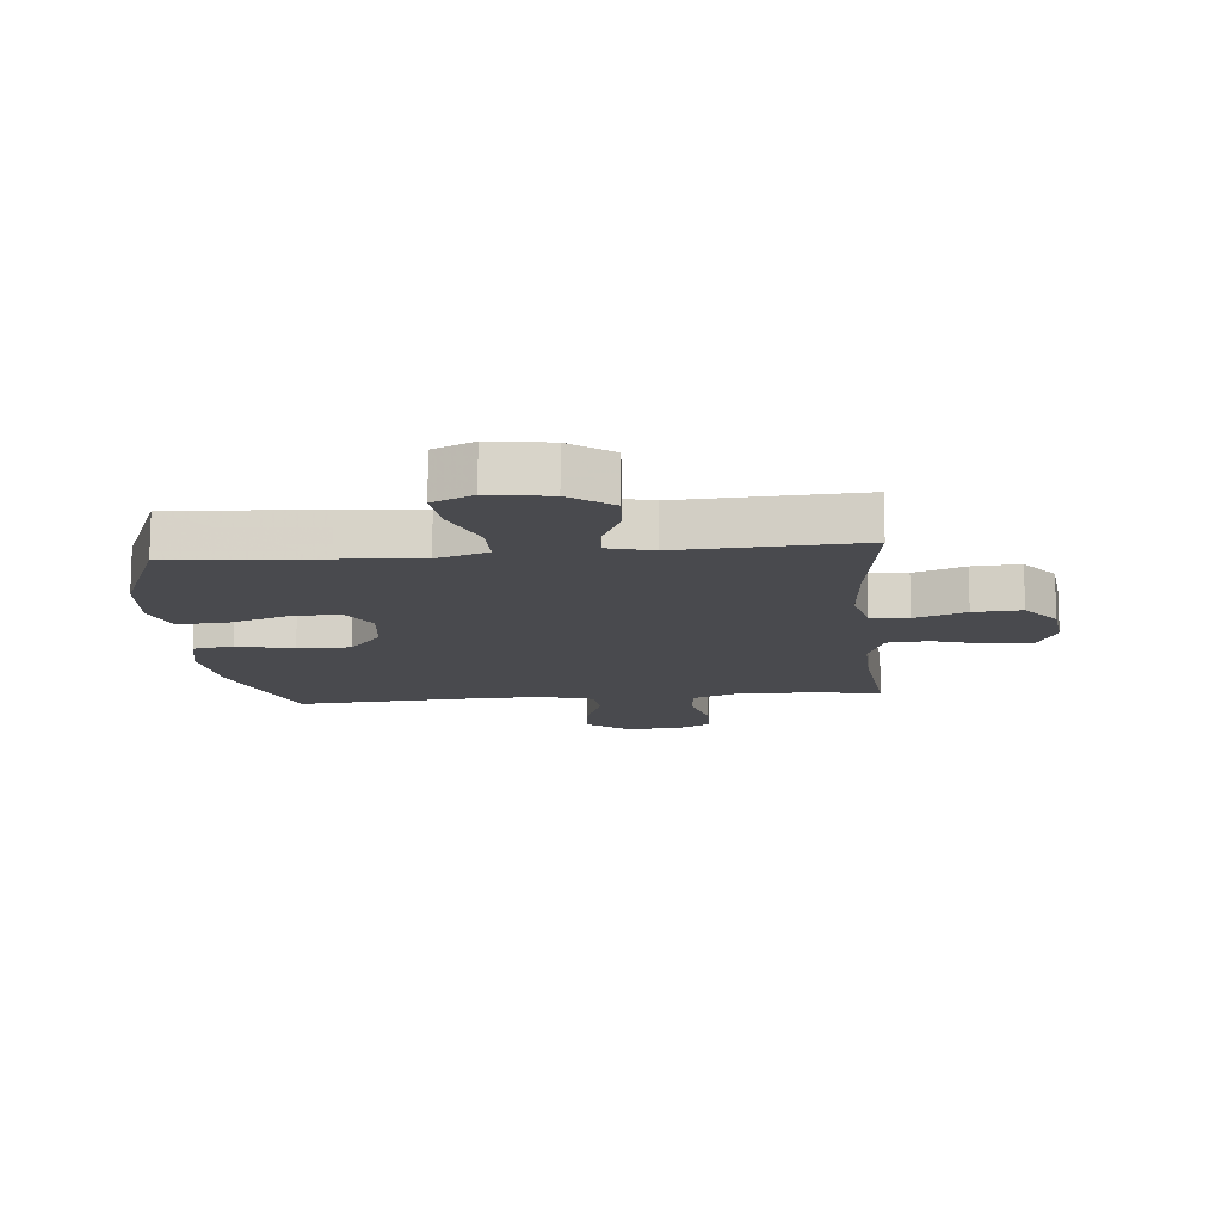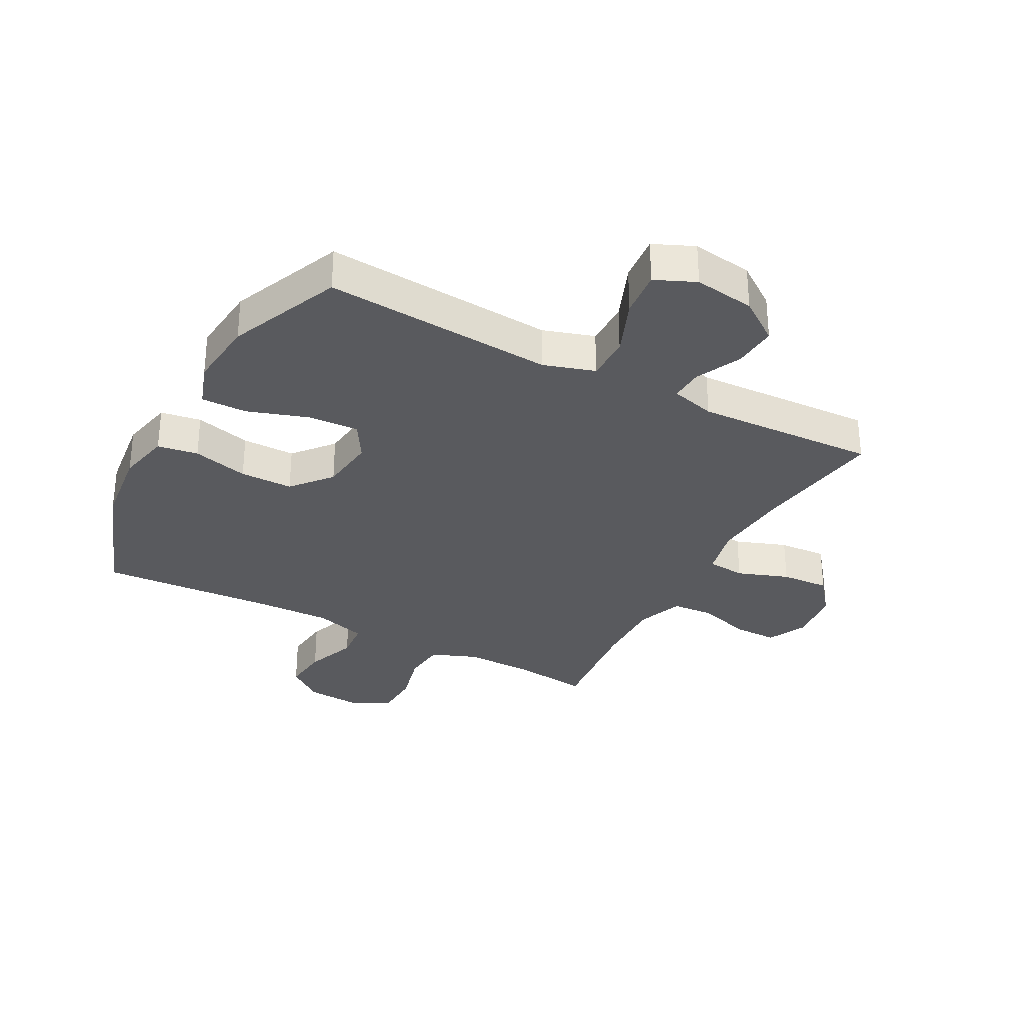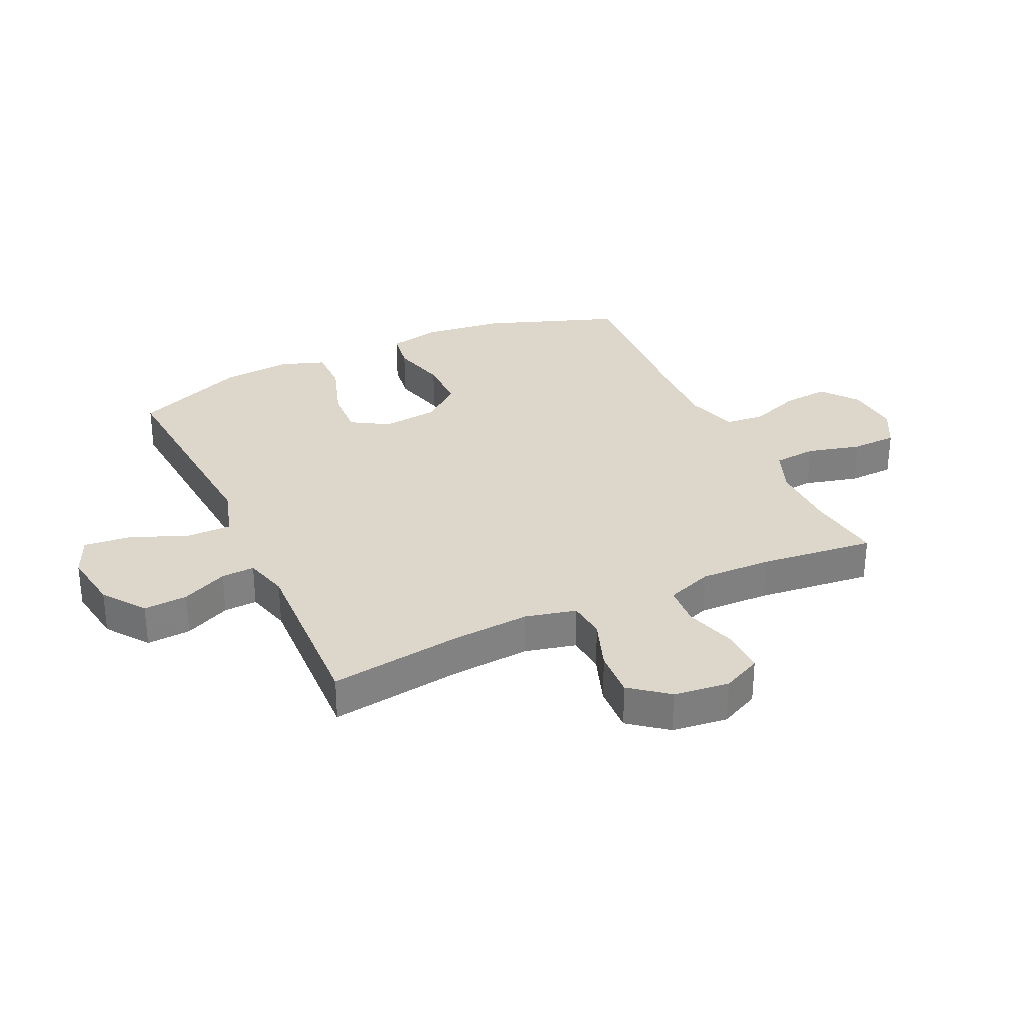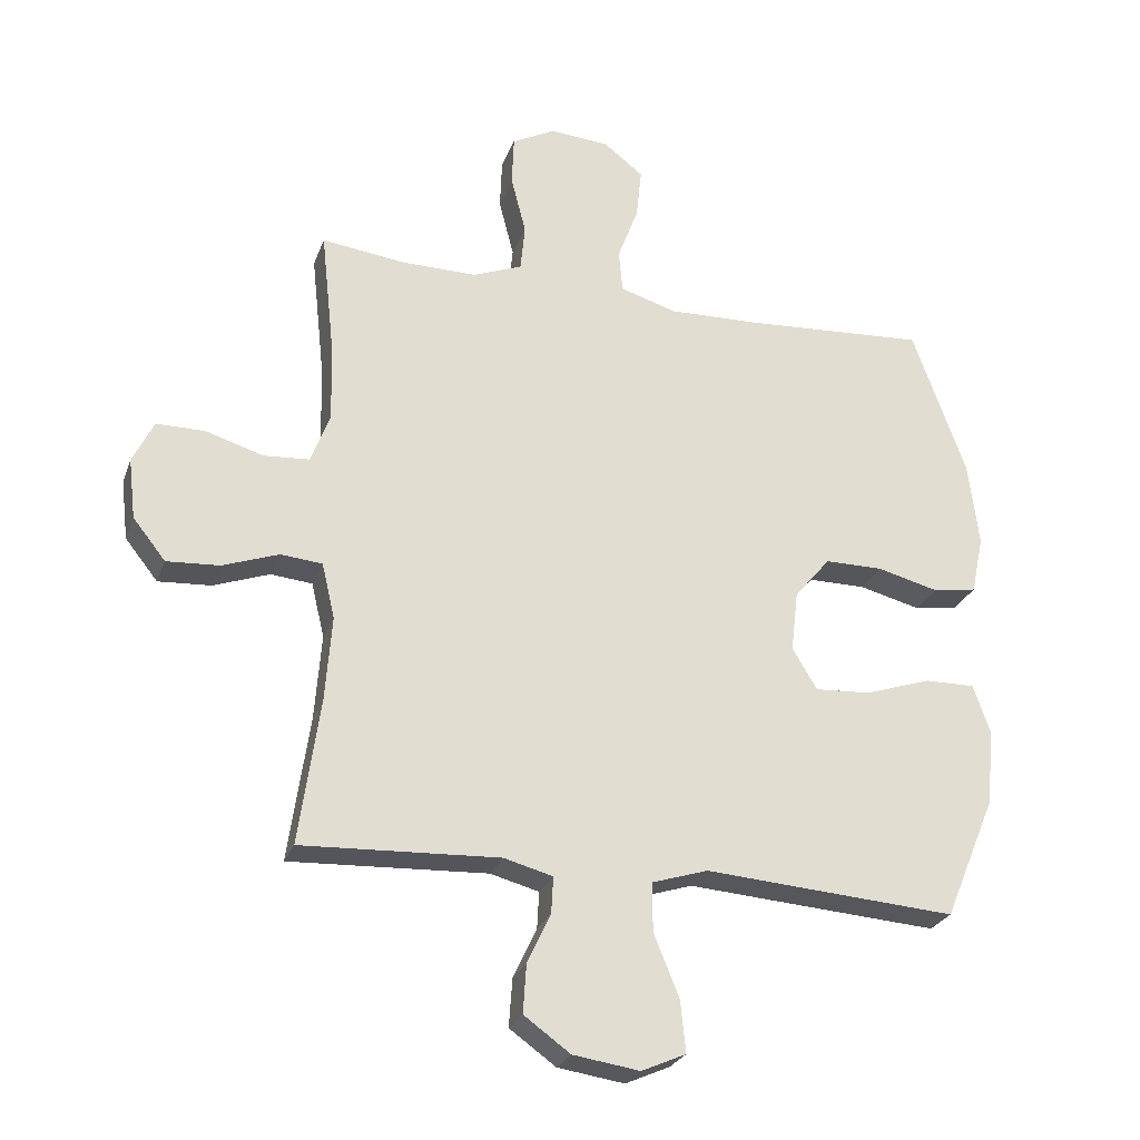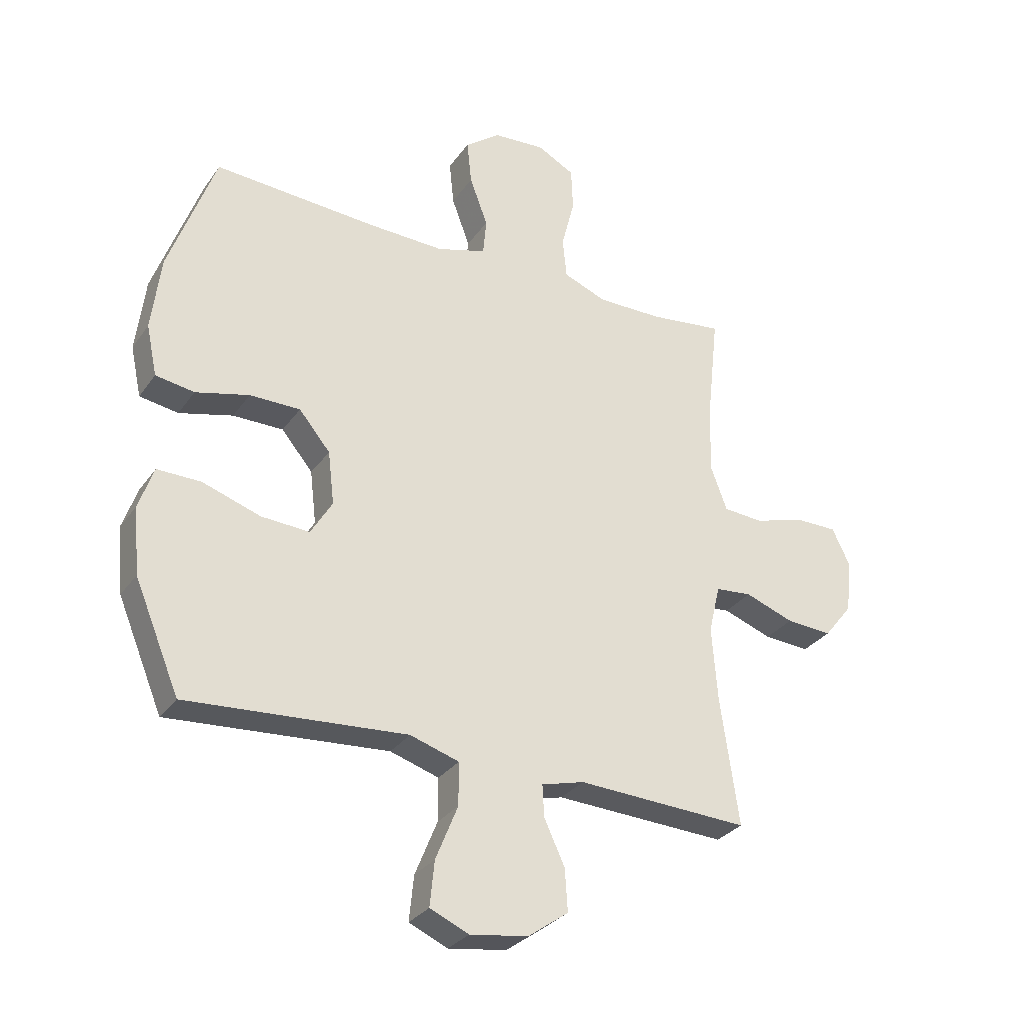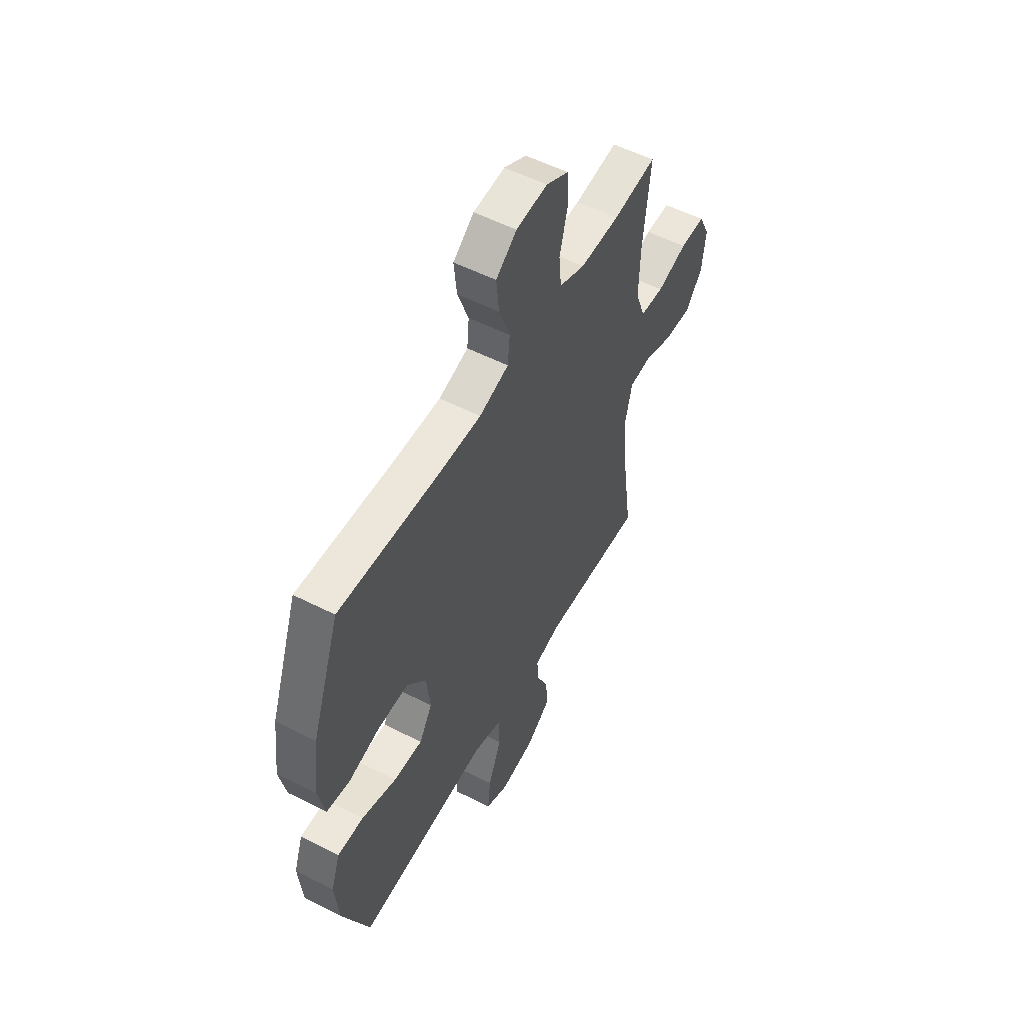
<metadata>
{"format":"obj","ext":"obj","renderer":"f3d","projection":"perspective","resolution":1024,"background":"white","views":[{"elev":-13.4,"azim":-174.6,"up":"+Y"},{"elev":-31.5,"azim":151.8,"up":"+Y"},{"elev":30.7,"azim":-115.0,"up":"+Y"},{"elev":-26.1,"azim":-17.5,"up":"+Z"},{"elev":-30.3,"azim":151.3,"up":"+Z"},{"elev":54.4,"azim":118.4,"up":"+Z"}]}
</metadata>
<code>
v -0.5 0.07 0.5
v -0.372 0.07 0.484
v -0.256 0.07 0.483
v -0.18 0.07 0.513
v -0.173 0.07 0.585
v -0.196 0.07 0.675
v -0.193 0.07 0.752
v -0.127 0.07 0.787
v -0.035 0.07 0.78
v 0.026 0.07 0.733
v 0.018 0.07 0.655
v -0.014 0.07 0.569
v -0.008 0.07 0.504
v 0.079 0.07 0.478
v 0.213 0.07 0.482
v 0.5 0.07 0.5
v 0.582 0.07 0.272
v 0.598 0.07 0.14
v 0.579 0.07 0.051
v 0.511 0.07 0.04
v 0.417 0.07 0.064
v 0.328 0.07 0.064
v 0.273 0.07 -0.002
v 0.262 0.07 -0.096
v 0.3 0.07 -0.159
v 0.385 0.07 -0.154
v 0.487 0.07 -0.12
v 0.564 0.07 -0.119
v 0.59 0.07 -0.194
v 0.579 0.07 -0.311
v 0.5 0.07 -0.5
v 0.25 0.07 -0.482
v 0.114 0.07 -0.472
v 0.028 0.07 -0.499
v 0.028 0.07 -0.574
v 0.067 0.07 -0.67
v 0.075 0.07 -0.749
v 0.007 0.07 -0.779
v -0.095 0.07 -0.764
v -0.166 0.07 -0.713
v -0.161 0.07 -0.639
v -0.125 0.07 -0.562
v -0.122 0.07 -0.506
v -0.197 0.07 -0.486
v -0.5 0.07 -0.5
v -0.468 0.07 -0.276
v -0.458 0.07 -0.145
v -0.478 0.07 -0.06
v -0.542 0.07 -0.054
v -0.628 0.07 -0.085
v -0.709 0.07 -0.09
v -0.759 0.07 -0.027
v -0.77 0.07 0.066
v -0.738 0.07 0.132
v -0.664 0.07 0.132
v -0.575 0.07 0.105
v -0.505 0.07 0.11
v -0.476 0.07 0.188
v -0.479 0.07 0.307
v -0.5 0 0.5
v -0.372 0 0.484
v -0.256 0 0.483
v -0.18 0 0.513
v -0.173 0 0.585
v -0.196 0 0.675
v -0.193 0 0.752
v -0.127 0 0.787
v -0.035 0 0.78
v 0.026 0 0.733
v 0.018 0 0.655
v -0.014 0 0.569
v -0.008 0 0.504
v 0.079 0 0.478
v 0.213 0 0.482
v 0.5 0 0.5
v 0.582 0 0.272
v 0.598 0 0.14
v 0.579 0 0.051
v 0.511 0 0.04
v 0.417 0 0.064
v 0.328 0 0.064
v 0.273 0 -0.002
v 0.262 0 -0.096
v 0.3 0 -0.159
v 0.385 0 -0.154
v 0.487 0 -0.12
v 0.564 0 -0.119
v 0.59 0 -0.194
v 0.579 0 -0.311
v 0.5 0 -0.5
v 0.25 0 -0.482
v 0.114 0 -0.472
v 0.028 0 -0.499
v 0.028 0 -0.574
v 0.067 0 -0.67
v 0.075 0 -0.749
v 0.007 0 -0.779
v -0.095 0 -0.764
v -0.166 0 -0.713
v -0.161 0 -0.639
v -0.125 0 -0.562
v -0.122 0 -0.506
v -0.197 0 -0.486
v -0.5 0 -0.5
v -0.468 0 -0.276
v -0.458 0 -0.145
v -0.478 0 -0.06
v -0.542 0 -0.054
v -0.628 0 -0.085
v -0.709 0 -0.09
v -0.759 0 -0.027
v -0.77 0 0.066
v -0.738 0 0.132
v -0.664 0 0.132
v -0.575 0 0.105
v -0.505 0 0.11
v -0.476 0 0.188
v -0.479 0 0.307
f 54 55 56
f 53 54 56
f 52 53 56
f 51 52 56
f 50 51 56
f 49 50 56
f 48 49 56 57
f 47 48 57 58
f 44 45 46
f 43 44 46 47
f 40 41 42
f 39 40 42
f 38 39 42
f 37 38 42
f 36 37 42
f 35 36 42
f 34 35 42 43
f 47 58 59
f 43 47 59
f 34 43 59
f 33 34 59
f 31 32 33
f 30 31 33
f 29 30 33
f 28 29 33
f 27 28 33
f 26 27 33
f 19 20 21
f 18 19 21
f 17 18 21
f 16 17 21
f 15 16 21
f 14 15 21 22
f 13 14 22 23
f 10 11 12
f 9 10 12
f 8 9 12
f 7 8 12
f 6 7 12
f 5 6 12
f 4 5 12 13
f 13 23 24
f 4 13 24
f 3 4 24
f 59 1 2
f 3 24 25
f 2 3 25
f 59 2 25
f 33 59 25
f 25 26 33
f 115 114 113
f 115 113 112
f 115 112 111
f 115 111 110
f 115 110 109
f 115 109 108
f 116 115 108 107
f 117 116 107 106
f 105 104 103
f 106 105 103 102
f 101 100 99
f 101 99 98
f 101 98 97
f 101 97 96
f 101 96 95
f 101 95 94
f 102 101 94 93
f 118 117 106
f 118 106 102
f 118 102 93
f 118 93 92
f 92 91 90
f 92 90 89
f 92 89 88
f 92 88 87
f 92 87 86
f 92 86 85
f 80 79 78
f 80 78 77
f 80 77 76
f 80 76 75
f 80 75 74
f 81 80 74 73
f 82 81 73 72
f 71 70 69
f 71 69 68
f 71 68 67
f 71 67 66
f 71 66 65
f 71 65 64
f 72 71 64 63
f 83 82 72
f 83 72 63
f 83 63 62
f 61 60 118
f 84 83 62
f 84 62 61
f 84 61 118
f 84 118 92
f 92 85 84
f 1 60 61 2
f 2 61 62 3
f 3 62 63 4
f 4 63 64 5
f 5 64 65 6
f 6 65 66 7
f 7 66 67 8
f 8 67 68 9
f 9 68 69 10
f 10 69 70 11
f 11 70 71 12
f 12 71 72 13
f 13 72 73 14
f 14 73 74 15
f 15 74 75 16
f 16 75 76 17
f 17 76 77 18
f 18 77 78 19
f 19 78 79 20
f 20 79 80 21
f 21 80 81 22
f 22 81 82 23
f 23 82 83 24
f 24 83 84 25
f 25 84 85 26
f 26 85 86 27
f 27 86 87 28
f 28 87 88 29
f 29 88 89 30
f 30 89 90 31
f 31 90 91 32
f 32 91 92 33
f 33 92 93 34
f 34 93 94 35
f 35 94 95 36
f 36 95 96 37
f 37 96 97 38
f 38 97 98 39
f 39 98 99 40
f 40 99 100 41
f 41 100 101 42
f 42 101 102 43
f 43 102 103 44
f 44 103 104 45
f 45 104 105 46
f 46 105 106 47
f 47 106 107 48
f 48 107 108 49
f 49 108 109 50
f 50 109 110 51
f 51 110 111 52
f 52 111 112 53
f 53 112 113 54
f 54 113 114 55
f 55 114 115 56
f 56 115 116 57
f 57 116 117 58
f 58 117 118 59
f 59 118 60 1

</code>
